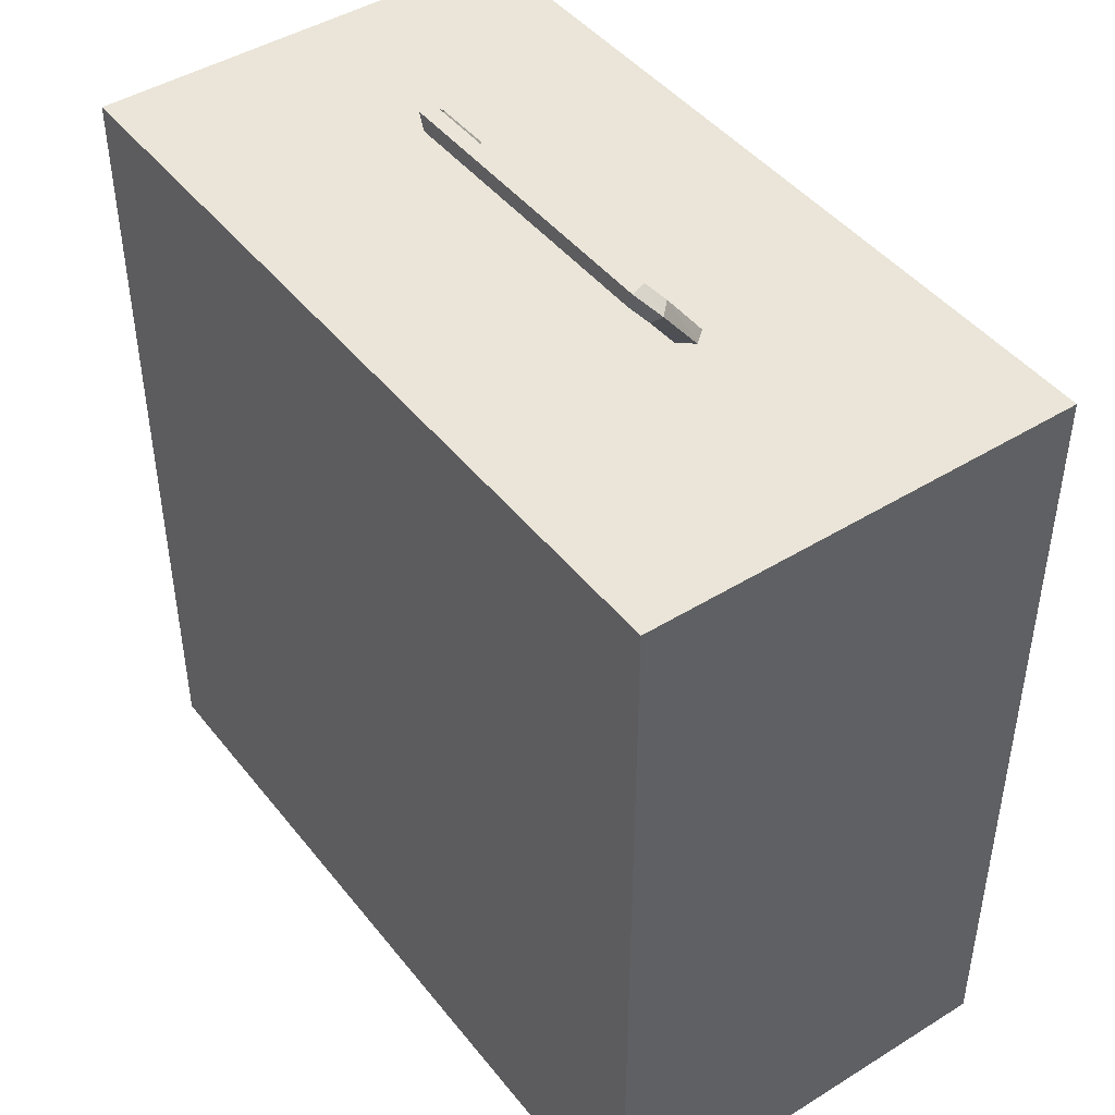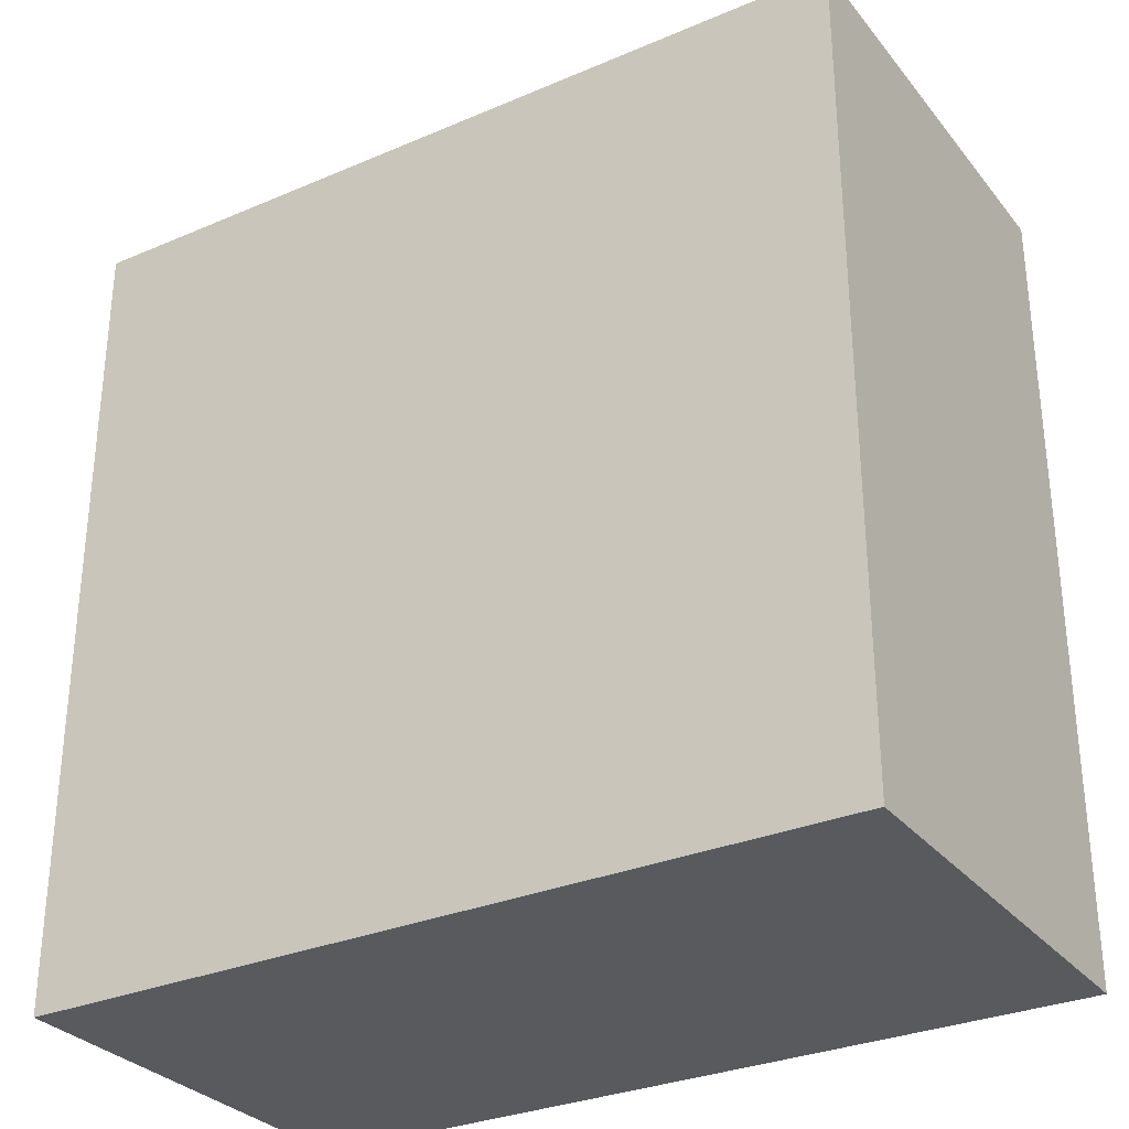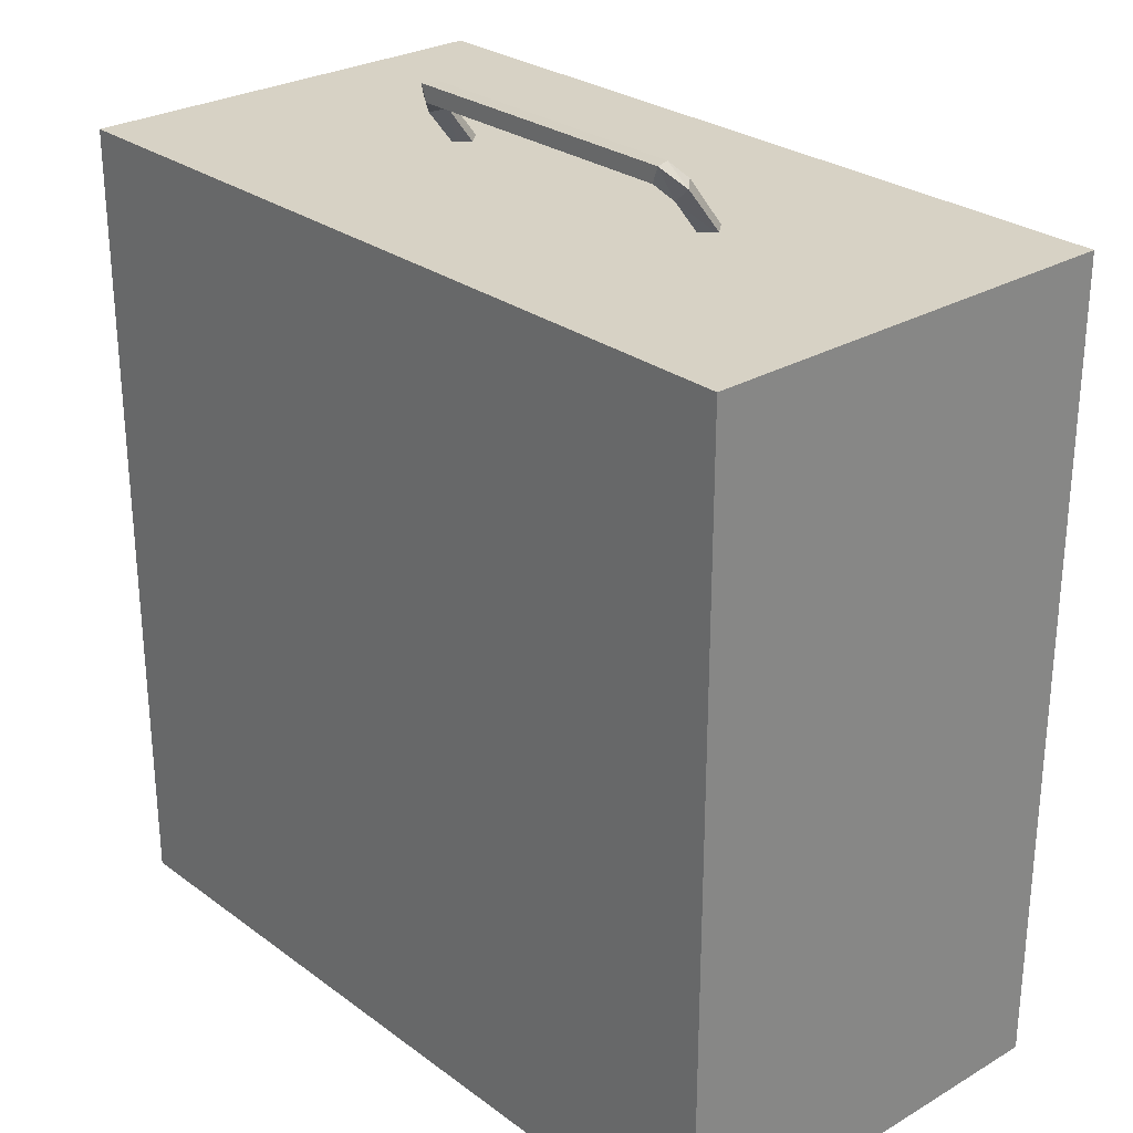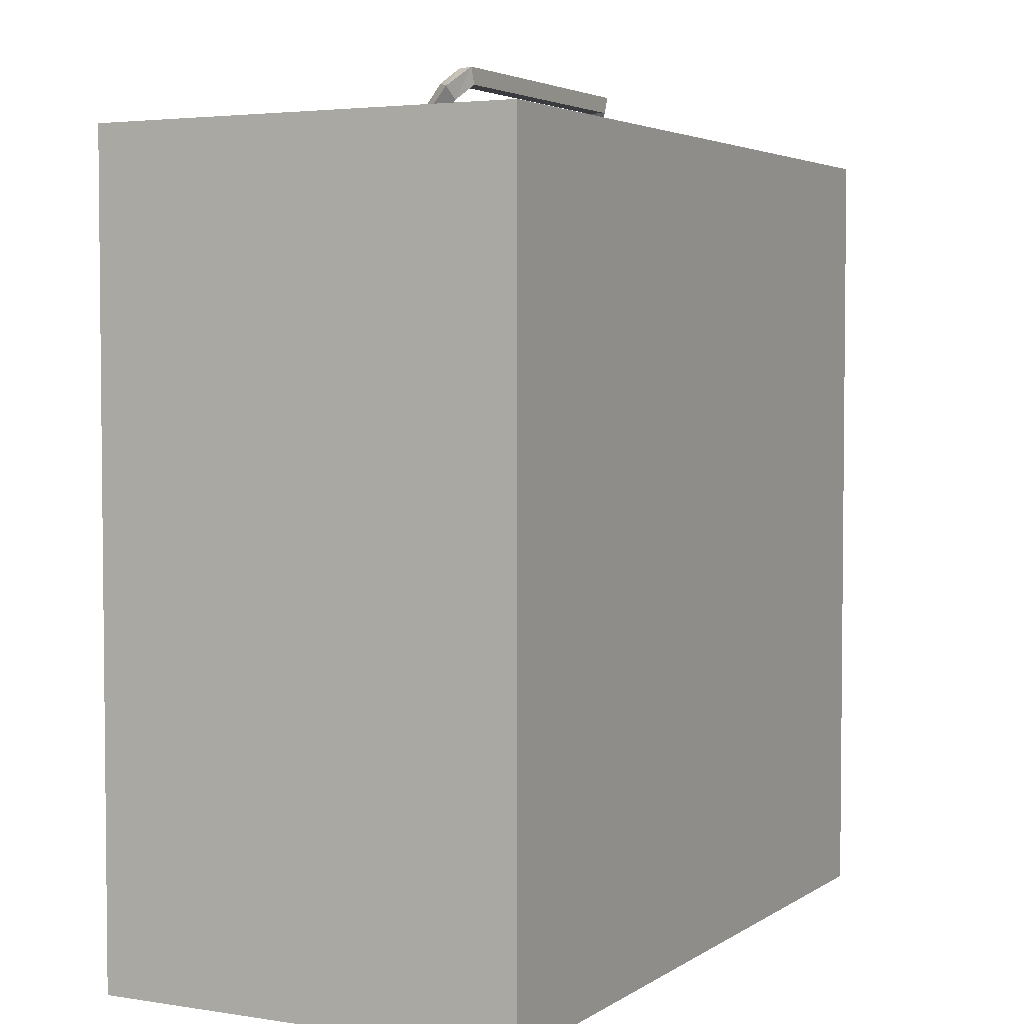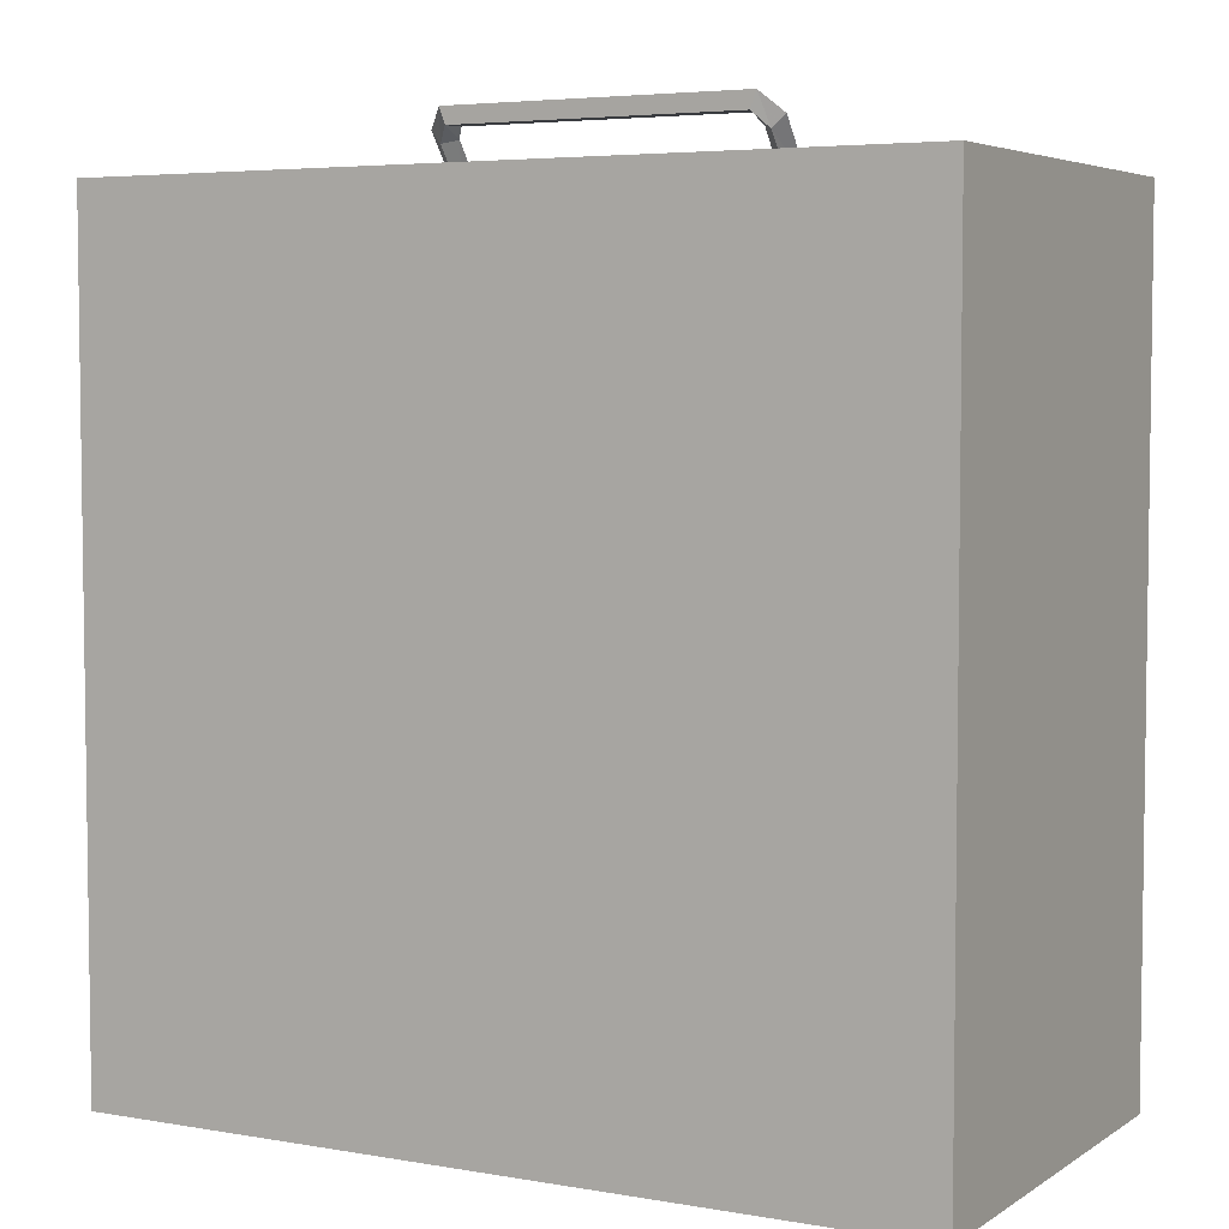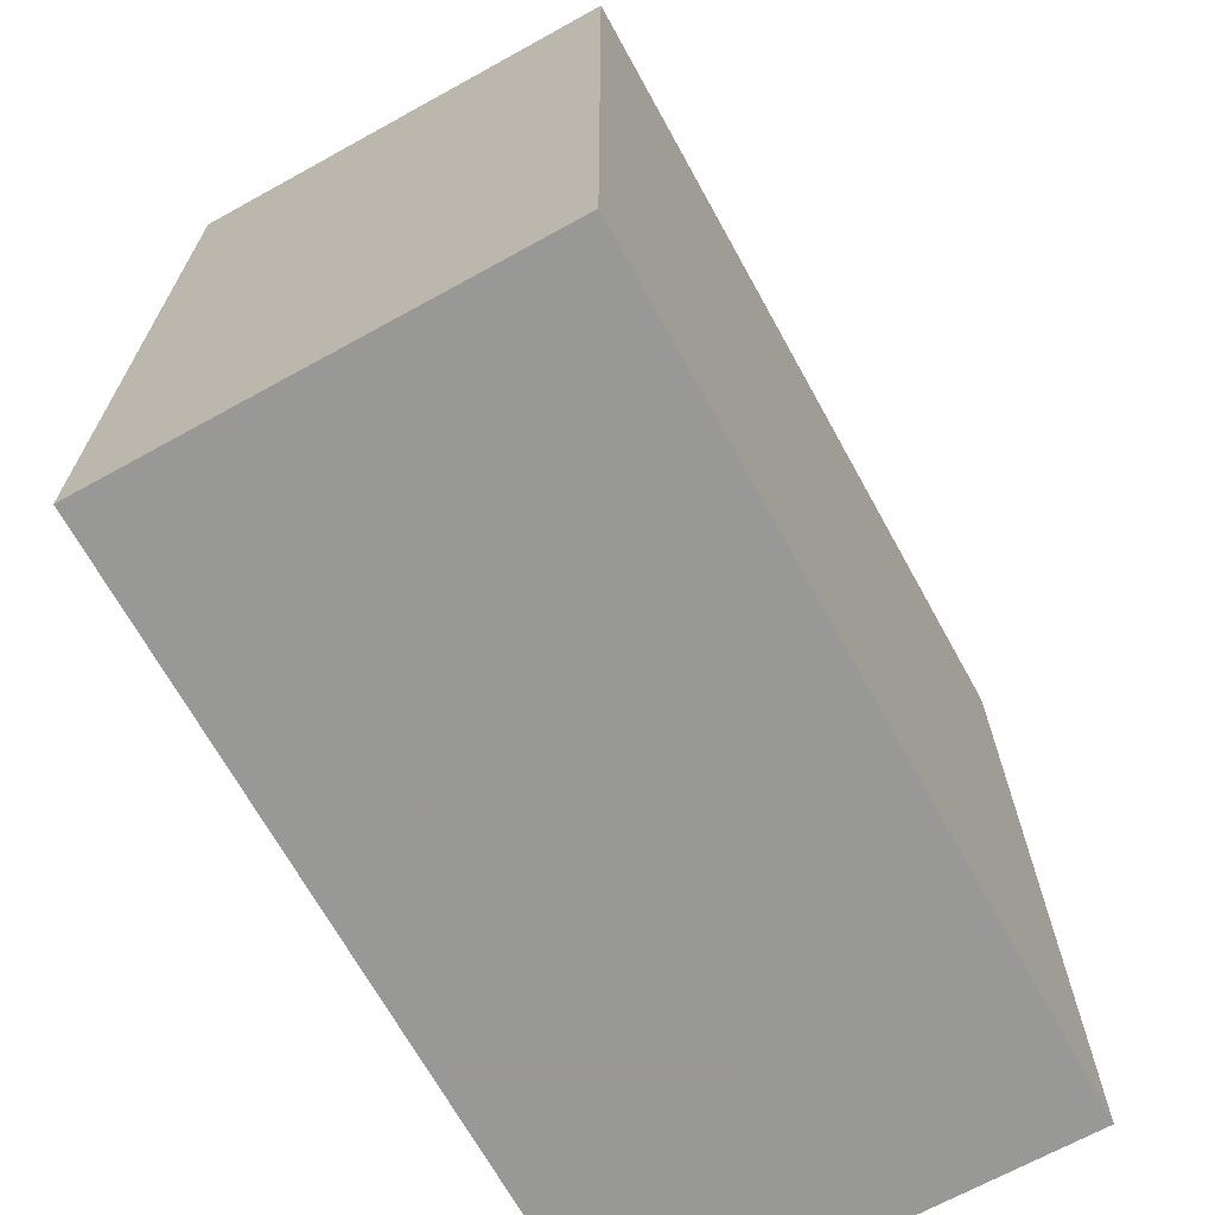
<metadata>
{"format":"obj","ext":"obj","renderer":"f3d","projection":"perspective","resolution":1024,"background":"white","views":[{"elev":44.9,"azim":54.3,"up":"+Z"},{"elev":-30.6,"azim":31.6,"up":"+Z"},{"elev":27.5,"azim":48.2,"up":"+Z"},{"elev":3.6,"azim":-62.4,"up":"+Z"},{"elev":4.8,"azim":28.8,"up":"+Z"},{"elev":-68.5,"azim":118.9,"up":"+Z"}]}
</metadata>
<code>
g Chap01_Prop_Drawer_02
v -0.07162 0.09949 0.1979
v -0.07737 0.1204 0.1793
v -0.07162 0.1153 0.1771
v -0.07737 0.1014 0.2039
v -0.08312 0.1153 0.1771
v -0.07162 0.09949 0.1979
v -0.07737 0.1014 0.2039
v -0.08312 0.09538 0.202
v -0.0682 0.09504 0.203
v -0.0711 0.09498 0.211
v 0.0703 0.09498 0.211
v -0.07399 0.08695 0.2112
v 0.0703 0.09498 0.211
v 0.0732 0.08695 0.2112
v 0.08233 0.09538 0.202
v 0.07658 0.1014 0.2039
v 0.08233 0.1153 0.1771
v 0.06741 0.09504 0.203
v -0.0682 0.09504 0.203
v 0.07083 0.09949 0.1979
v 0.07658 0.1204 0.1793
v 0.07658 0.1014 0.2039
v 0.0703 0.08701 0.2032
v -0.0711 0.08701 0.2032
v 0.07658 0.09345 0.196
v 0.08233 0.09538 0.202
v 0.08233 0.1153 0.1771
v -0.07737 0.09345 0.196
v -0.08312 0.09538 0.202
v -0.08312 0.1153 0.1771
v 0.07083 0.09949 0.1979
v 0.07083 0.1153 0.1771
v 0.08233 0.1153 0.1771
v 0.07658 0.1101 0.1748
v -0.07737 0.1101 0.1748
v -0.08312 0.1153 0.1771
v -0.07162 0.09949 0.1979
v -0.07162 0.1153 0.1771
v -0.07737 0.1101 0.1748
v -0.07737 0.1101 0.1748
v -0.07737 0.09345 0.196
v -0.0711 0.08701 0.2032
v -0.0682 0.09504 0.203
v 0.06741 0.09504 0.203
v 0.0703 0.08701 0.2032
v 0.06741 0.09504 0.203
v 0.07083 0.09949 0.1979
v 0.07658 0.09345 0.196
v 0.07658 0.1101 0.1748
v 0.07658 0.1101 0.1748
v 0.07083 0.1153 0.1771
v -0.1952 8.533e-09 0.1801
v 0.1952 -8.533e-09 0.1801
v 0.1952 -8.533e-09 -0.2112
v -0.1952 8.533e-09 -0.2112
v -0.1952 0.2088 0.1801
v -0.1952 0.2088 -0.2112
v 0.1952 0.2088 -0.2112
v 0.1952 0.2088 0.1801
v -0.1952 8.533e-09 0.1801
v -0.1952 0.2088 0.1801
v 0.1952 0.2088 0.1801
v 0.1952 -8.533e-09 0.1801
v 0.1952 -8.533e-09 0.1801
v 0.1952 0.2088 0.1801
v 0.1952 0.2088 -0.2112
v 0.1952 -8.533e-09 -0.2112
v 0.1952 -8.533e-09 -0.2112
v 0.1952 0.2088 -0.2112
v -0.1952 0.2088 -0.2112
v -0.1952 8.533e-09 -0.2112
v -0.1952 8.533e-09 -0.2112
v -0.1952 0.2088 -0.2112
v -0.1952 0.2088 0.1801
v -0.1952 8.533e-09 0.1801
g Chap01_Prop_Drawer_02_0
f 3 2 1
f 2 5 4
f 2 7 6
f 5 8 7
f 6 7 9
f 7 8 10
f 7 10 9
f 10 11 9
f 8 12 10
f 10 12 13
f 12 14 13
f 14 15 13
f 15 16 13
f 16 15 17
f 13 16 18
f 13 18 19
f 16 20 18
f 20 16 21
f 21 22 17
f 23 14 12
f 24 23 12
f 23 25 14
f 25 26 14
f 27 26 25
f 28 24 12
f 29 28 12
f 29 30 28
f 32 31 21
f 34 33 25
f 36 35 28
f 39 38 37
f 41 40 37
f 41 37 42
f 37 43 42
f 43 44 42
f 46 45 42
f 46 47 45
f 47 48 45
f 49 48 47
f 51 50 47
f 54 53 52
f 55 54 52
f 58 57 56
f 59 58 56
f 62 61 60
f 63 62 60
f 66 65 64
f 67 66 64
f 70 69 68
f 71 70 68
f 74 73 72
f 75 74 72

</code>
